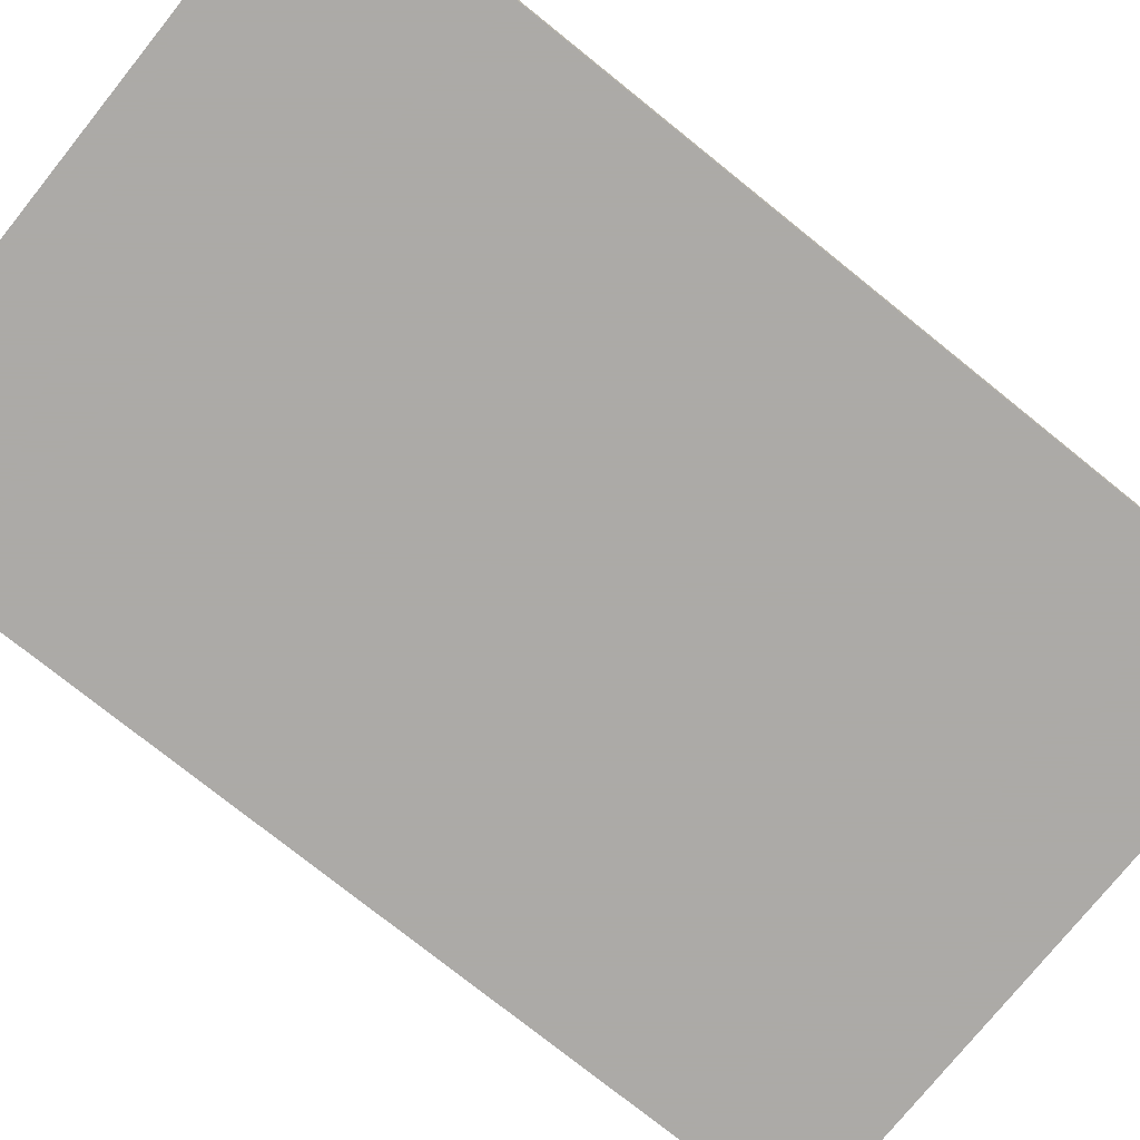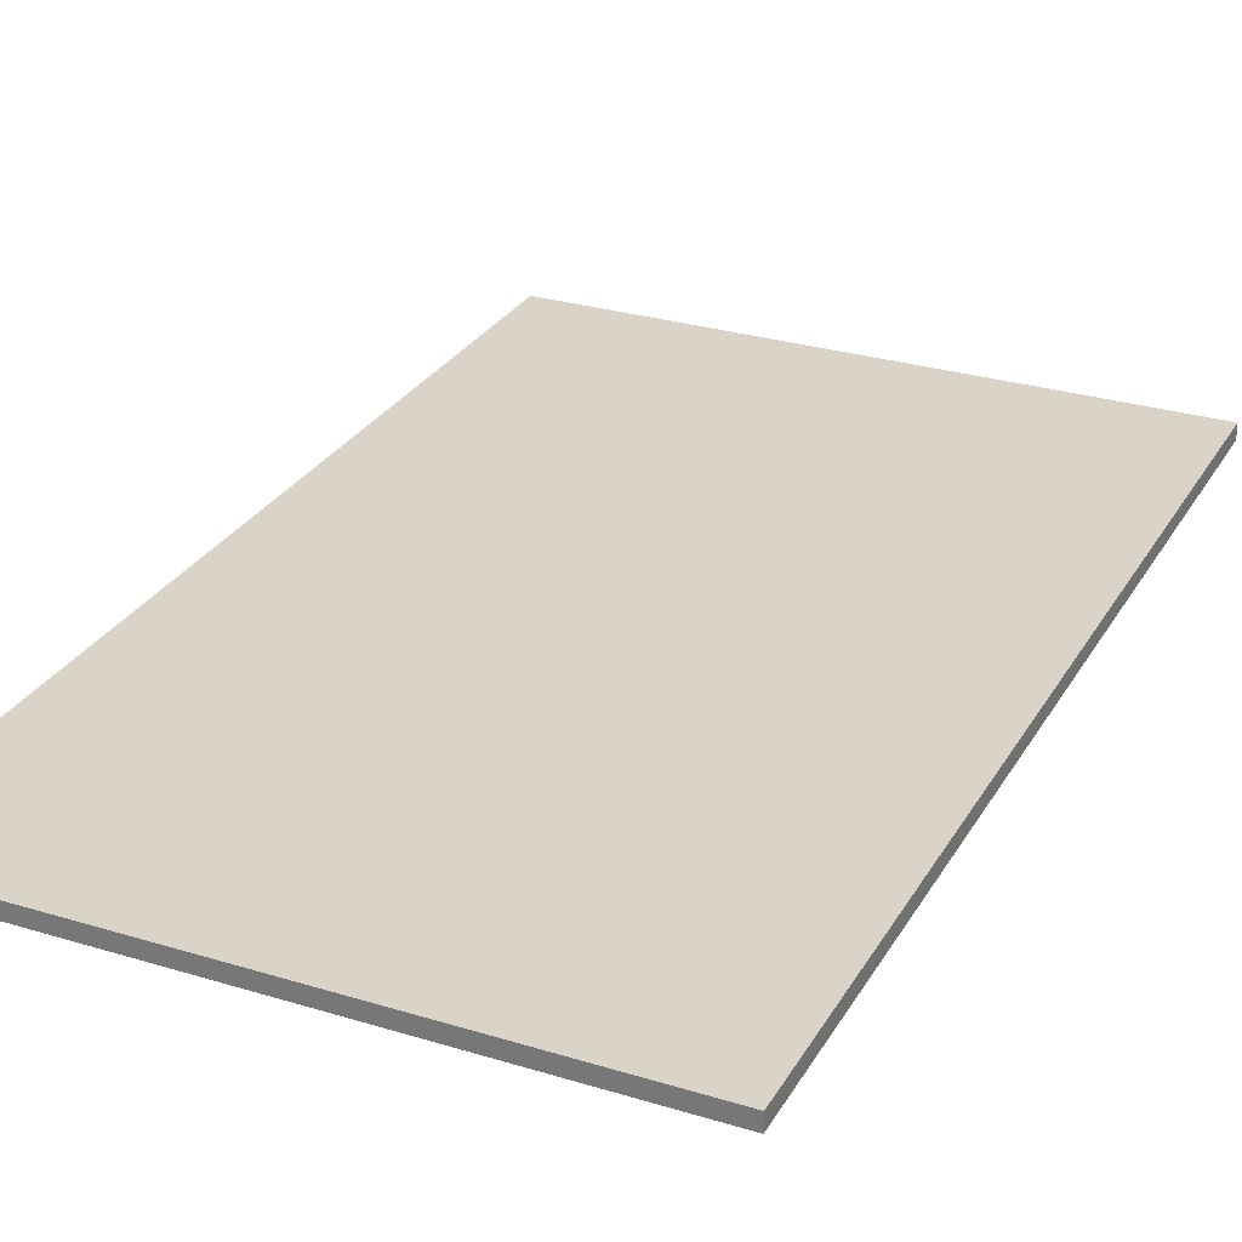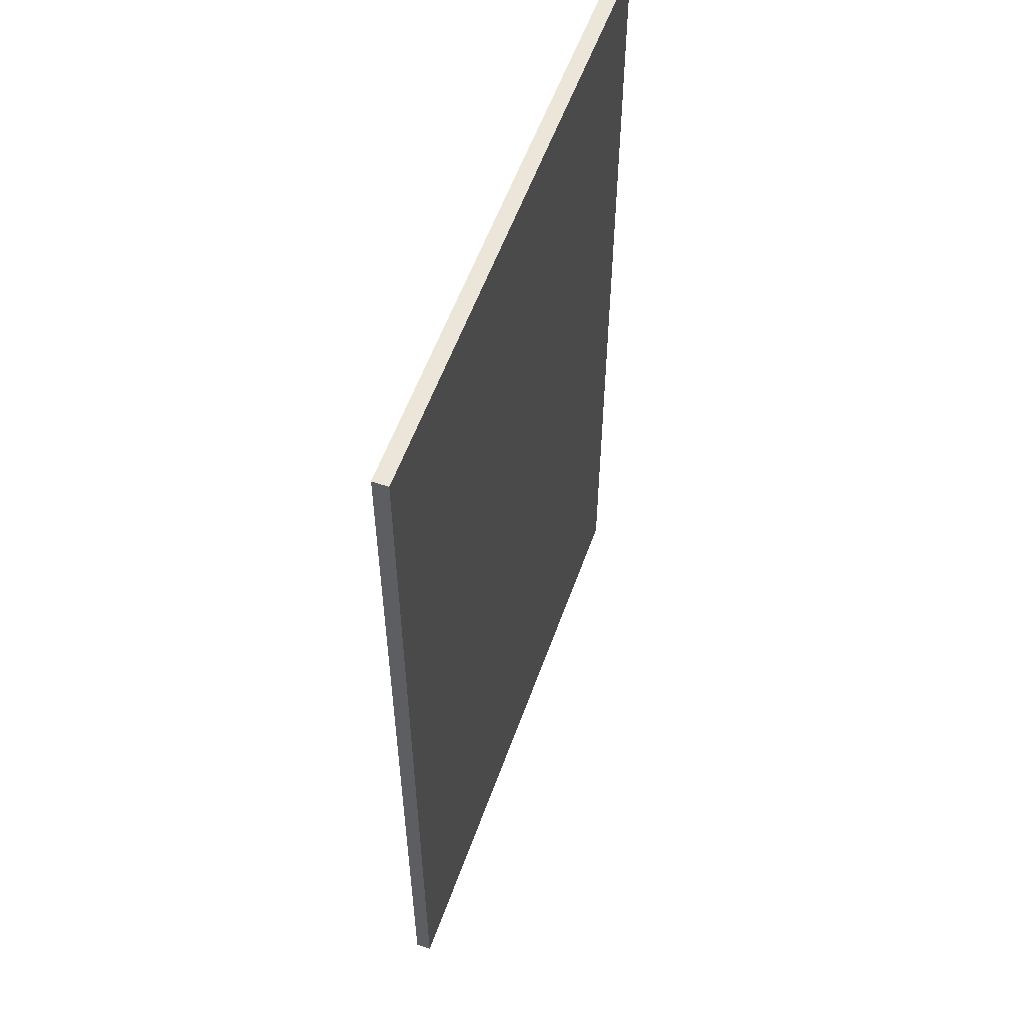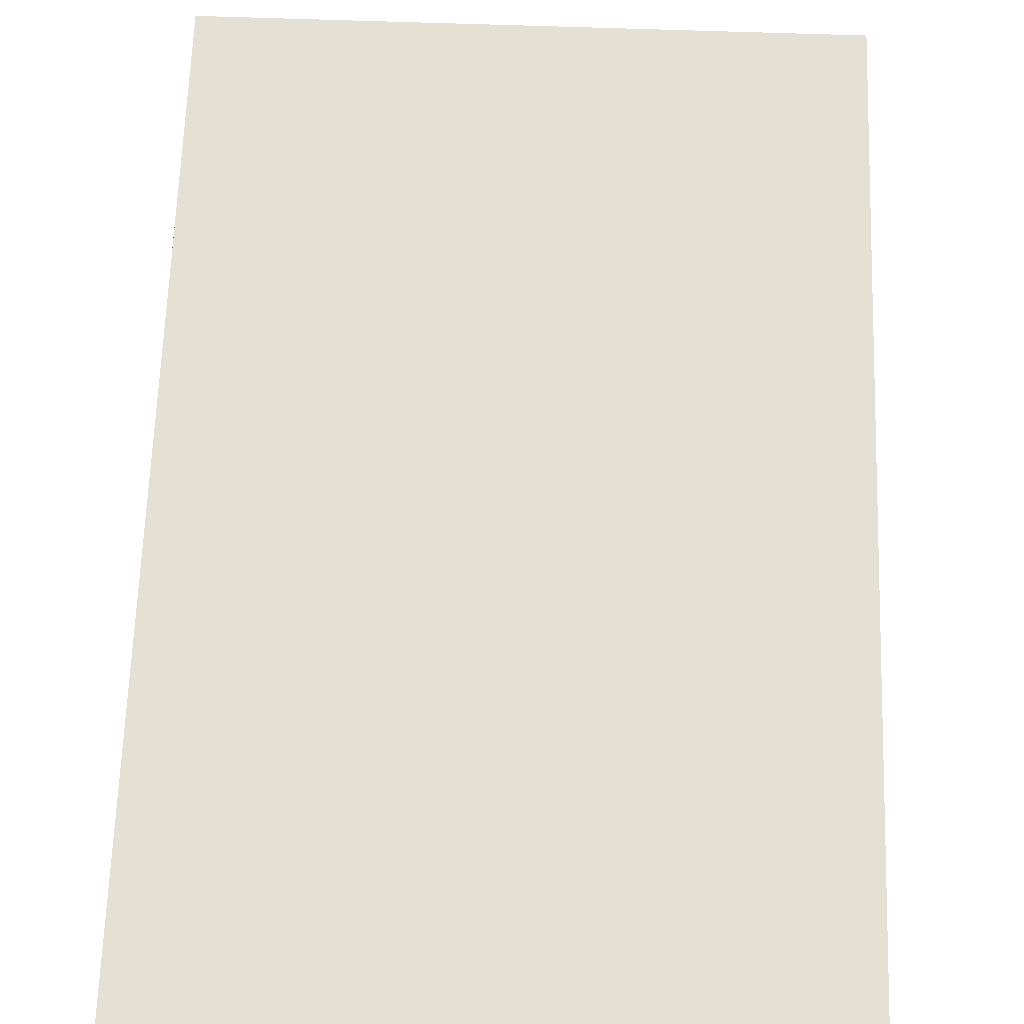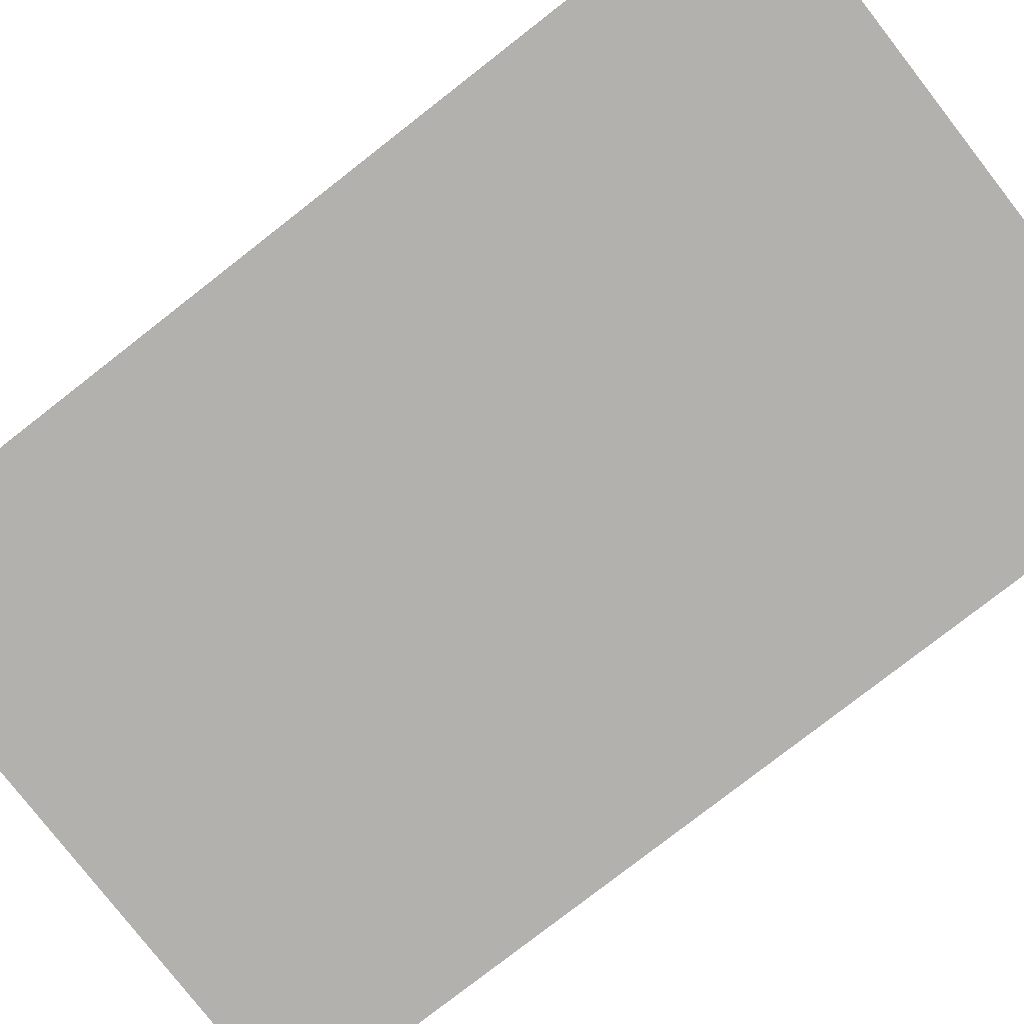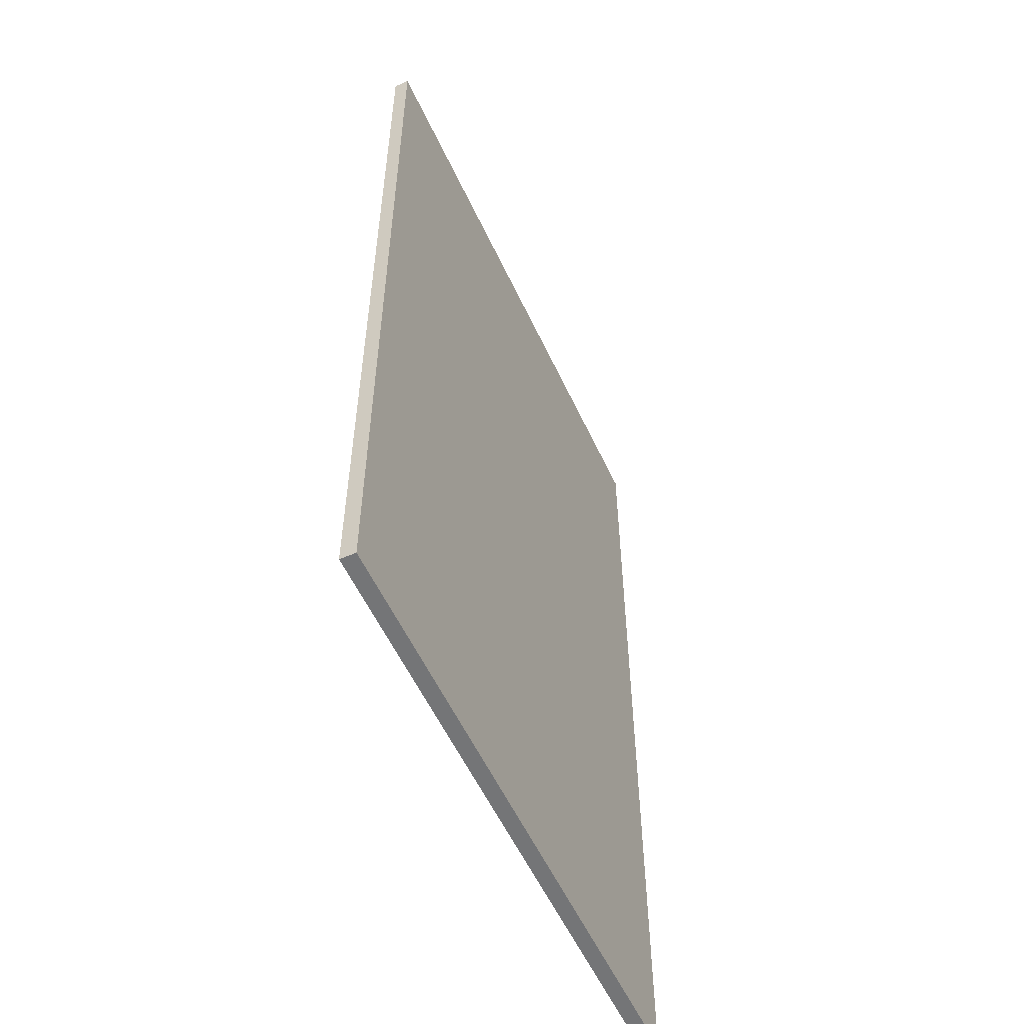
<metadata>
{"format":"obj","ext":"obj","renderer":"f3d","projection":"perspective","resolution":1024,"background":"white","views":[{"elev":-76.0,"azim":51.2,"up":"+Z"},{"elev":28.4,"azim":24.7,"up":"+Z"},{"elev":56.9,"azim":109.6,"up":"+Y"},{"elev":66.1,"azim":-178.0,"up":"+Z"},{"elev":-79.3,"azim":-52.1,"up":"+Z"},{"elev":-56.5,"azim":114.8,"up":"+Y"}]}
</metadata>
<code>
v 1 3.375 0.25
v 1 0.225 0.25
v -1 0.225 0.25
v -1 3.375 0.25
v -1 0.225 0.2
v 1 0.225 0.2
v 1 3.375 0.2
v -1 3.375 0.2
v -1 3.375 0.2
v 1 3.375 0.2
v 1 3.375 0.25
v -1 3.375 0.25
v -1 0.225 0.2
v -1 3.375 0.2
v -1 3.375 0.25
v -1 0.225 0.25
v 1 0.225 0.2
v -1 0.225 0.2
v -1 0.225 0.25
v 1 0.225 0.25
v 1 3.375 0.2
v 1 0.225 0.2
v 1 0.225 0.25
v 1 3.375 0.25
g mesh7711402
f 1 3 2
f 3 1 4
f 5 7 6
f 7 5 8
f 9 11 10
f 11 9 12
f 13 15 14
f 15 13 16
f 17 19 18
f 19 17 20
f 21 23 22
f 23 21 24

</code>
